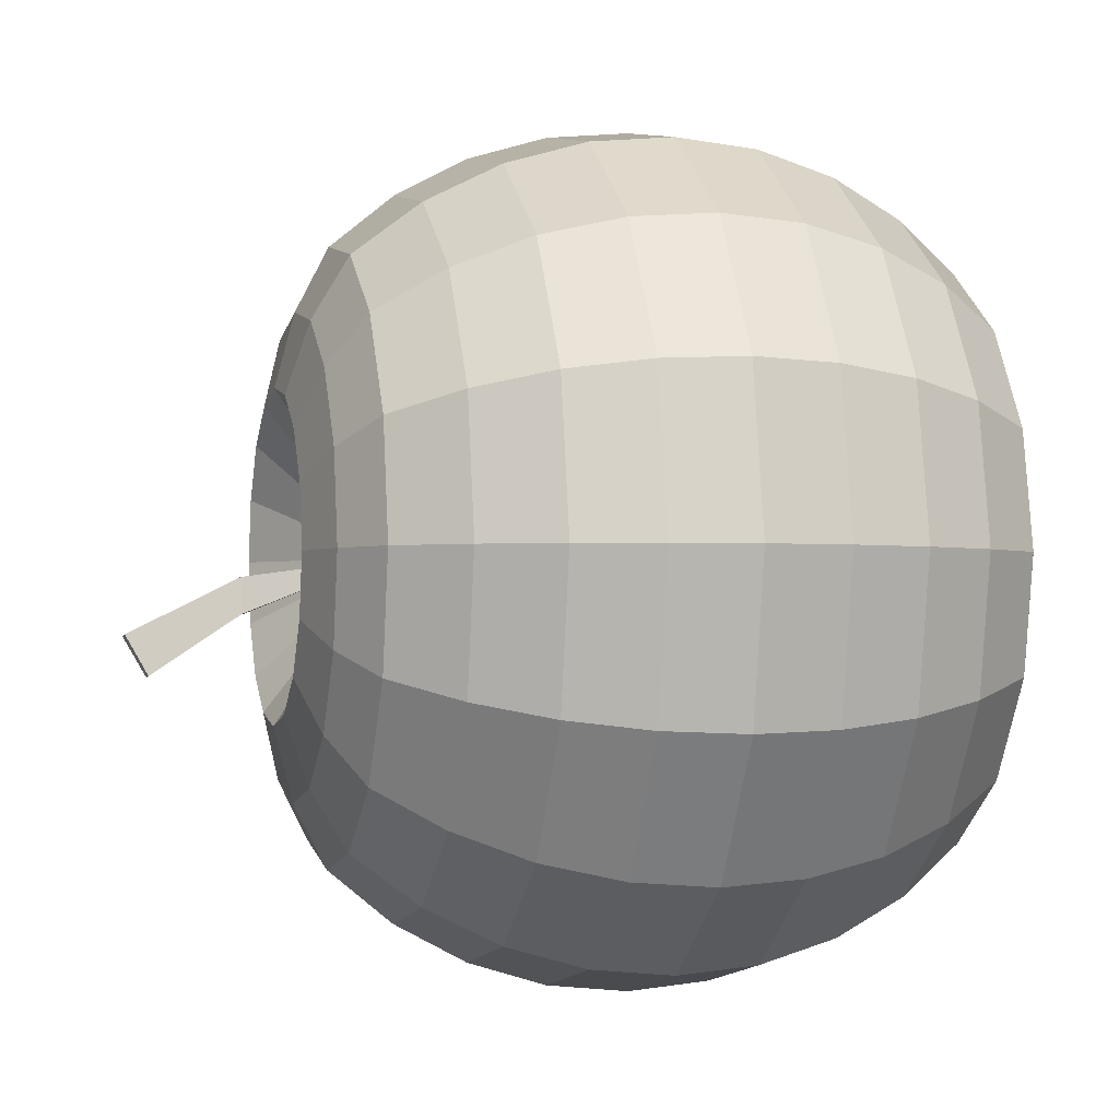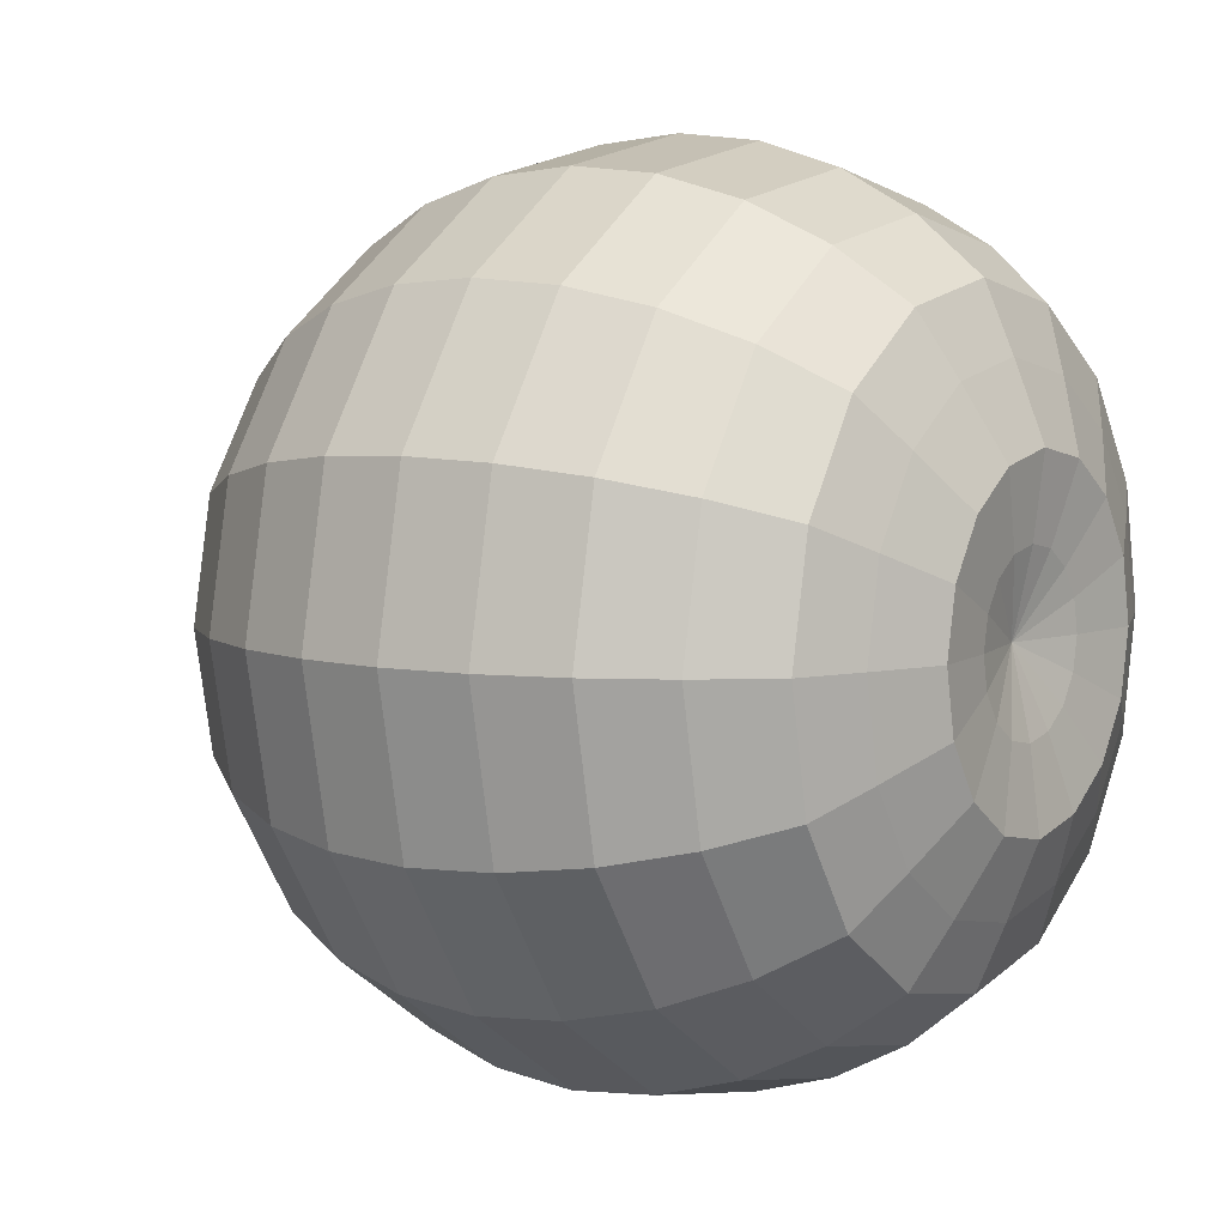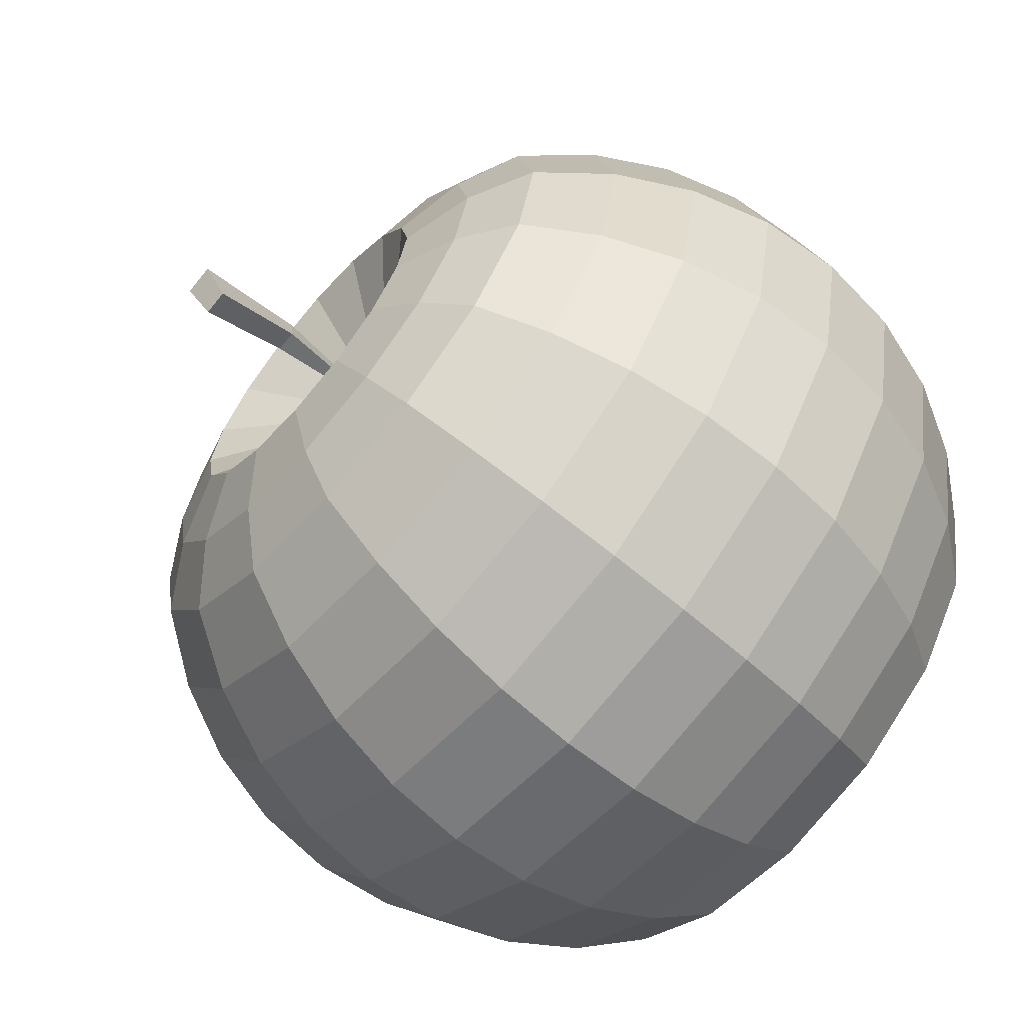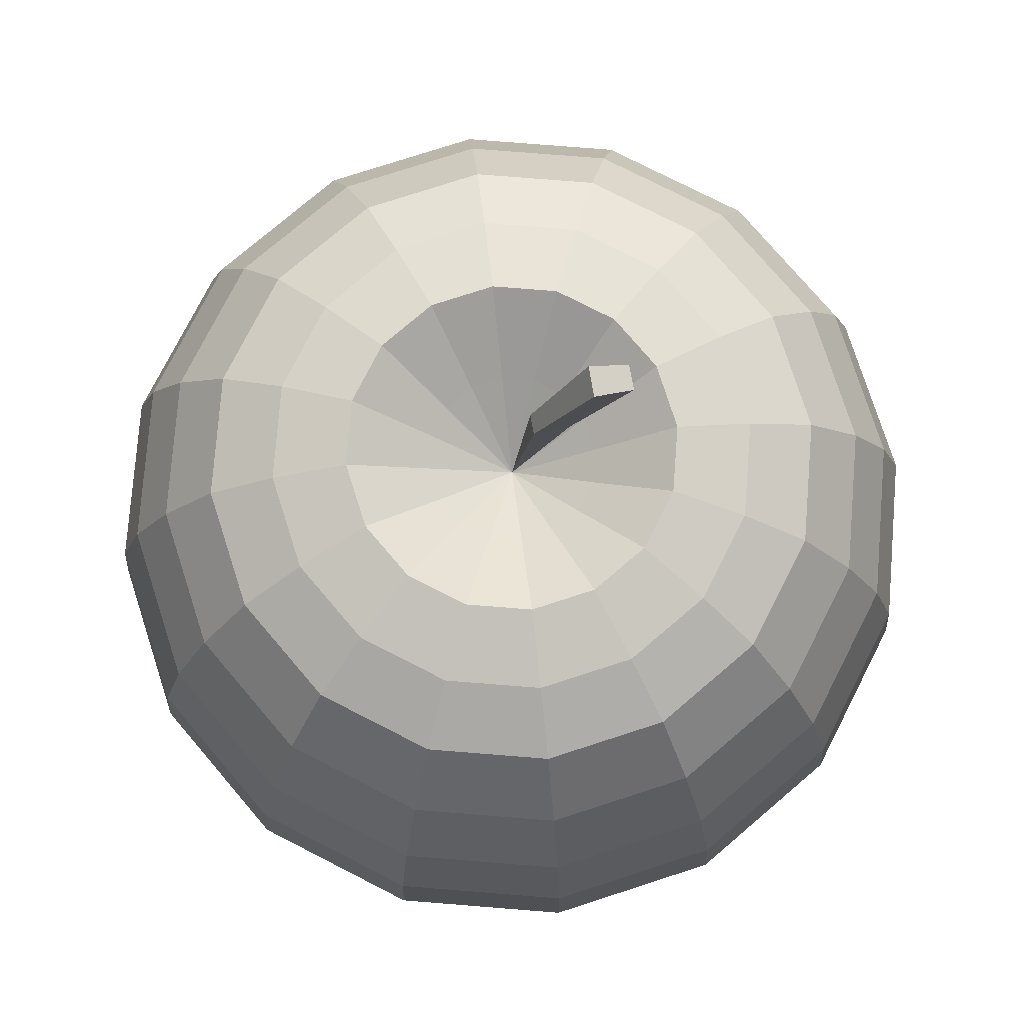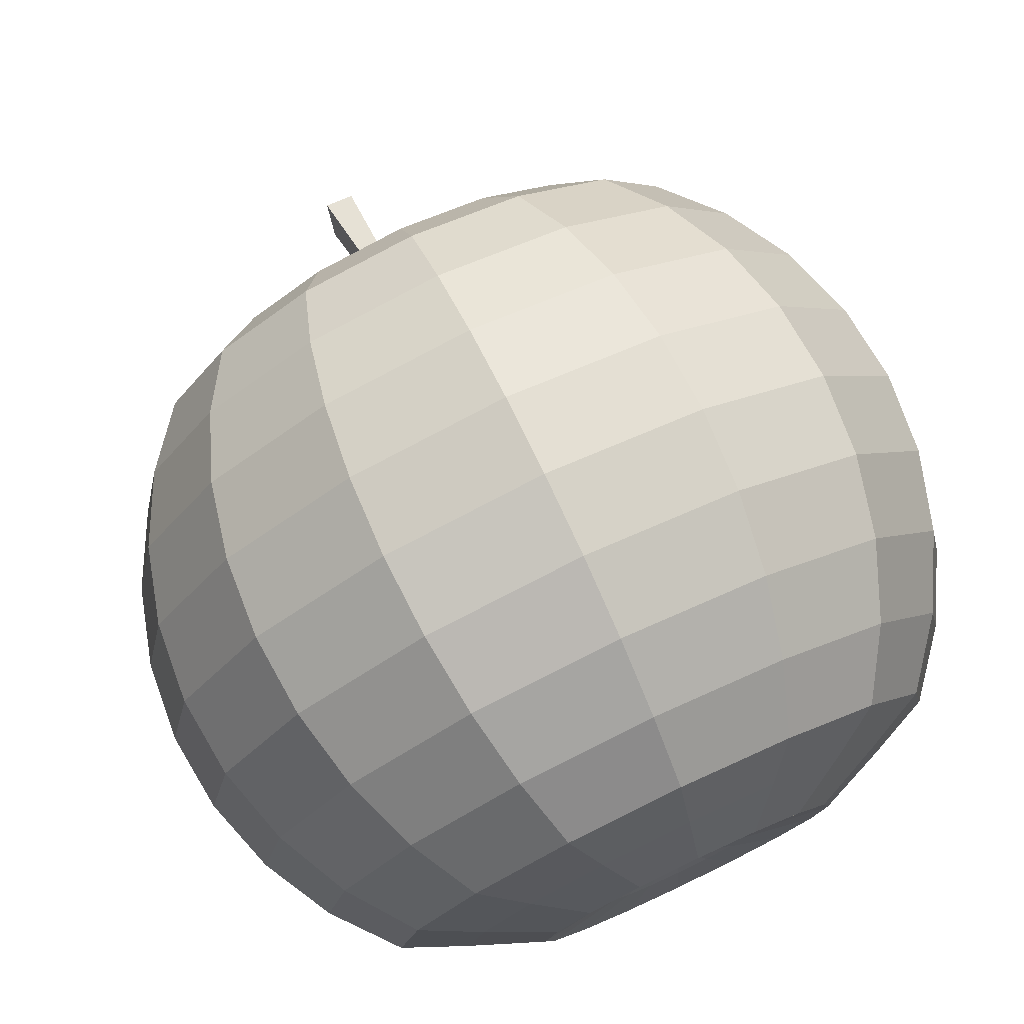
<metadata>
{"format":"obj","ext":"obj","renderer":"f3d","projection":"perspective","resolution":1024,"background":"white","views":[{"elev":-2.0,"azim":-104.5,"up":"+Z"},{"elev":6.2,"azim":-55.6,"up":"+Z"},{"elev":-65.6,"azim":-130.7,"up":"+Z"},{"elev":76.8,"azim":83.3,"up":"+Y"},{"elev":76.9,"azim":-25.3,"up":"+Z"}]}
</metadata>
<code>
o Sphere
v 0 0.1554 -0.04147
v 0 0.1555 -0.1397
v 0 0.1265 -0.1635
v 0 0.09332 -0.1812
v 0 0.05734 -0.1922
v 0 0.01992 -0.1958
v 0 -0.01749 -0.1922
v 0 -0.05347 -0.1812
v 0 -0.08663 -0.1635
v 0 -0.1157 -0.1397
v 0 -0.1284 -0.1106
v 0 -0.1419 -0.07745
v 0 -0.1374 -0.04147
v 0.01485 0.1554 -0.03862
v 0.02862 0.1792 -0.07186
v 0.0413 0.1704 -0.1025
v 0.05243 0.1555 -0.1294
v 0.06155 0.1265 -0.1514
v 0.06834 0.09332 -0.1678
v 0.07251 0.05734 -0.1778
v 0.07392 0.01992 -0.1812
v 0.07251 -0.01749 -0.1778
v 0.06834 -0.05347 -0.1678
v 0.06155 -0.08663 -0.1514
v 0.05243 -0.1157 -0.1294
v 0.0413 -0.1284 -0.1025
v 0.02862 -0.1419 -0.07186
v 0.01485 -0.1374 -0.03862
v 0.02698 0.1554 -0.03051
v 0.05243 0.1792 -0.05595
v 0.07587 0.1704 -0.0794
v 0.09642 0.1555 -0.09995
v 0.1133 0.1265 -0.1168
v 0.1258 0.09332 -0.1294
v 0.1335 0.05734 -0.1371
v 0.1361 0.01992 -0.1397
v 0.1335 -0.01749 -0.1371
v 0.1258 -0.05347 -0.1294
v 0.1133 -0.08663 -0.1168
v 0.09642 -0.1157 -0.09995
v 0.07587 -0.1284 -0.0794
v 0.05243 -0.1419 -0.05595
v 0.02698 -0.1374 -0.03051
v 0.0351 0.1554 -0.01837
v 0.06834 0.1792 -0.03214
v 0.09897 0.1704 -0.04483
v 0.1258 0.1555 -0.05595
v 0.1479 0.1265 -0.06508
v 0.1642 0.09332 -0.07186
v 0.1743 0.05734 -0.07604
v 0.1777 0.01992 -0.07745
v 0.1743 -0.01749 -0.07604
v 0.1642 -0.05347 -0.07186
v 0.1479 -0.08663 -0.06508
v 0.1258 -0.1157 -0.05595
v 0.09897 -0.1284 -0.04483
v 0.06834 -0.1419 -0.03214
v 0.0351 -0.1374 -0.01837
v 0.03794 0.1554 -0.004055
v 0.07392 0.1792 -0.004055
v 0.1071 0.1704 -0.004055
v 0.1361 0.1555 -0.004055
v 0.16 0.1265 -0.004055
v 0.1777 0.09332 -0.004055
v 0.1886 0.05734 -0.004055
v 0.1923 0.01992 -0.004055
v 0.1886 -0.01749 -0.004055
v 0.1777 -0.05347 -0.004055
v 0.16 -0.08663 -0.004055
v 0.1361 -0.1157 -0.004055
v 0.1071 -0.1284 -0.004055
v 0.07392 -0.1419 -0.004055
v 0.03794 -0.1374 -0.004055
v 0.0351 0.1554 0.01026
v 0.06834 0.1792 0.02403
v 0.09897 0.1704 0.03672
v 0.1258 0.1555 0.04784
v 0.1479 0.1265 0.05697
v 0.1642 0.09332 0.06375
v 0.1743 0.05734 0.06793
v 0.1777 0.01992 0.06934
v 0.1743 -0.01749 0.06793
v 0.1642 -0.05347 0.06375
v 0.1479 -0.08663 0.05697
v 0.1258 -0.1157 0.04784
v 0.09897 -0.1284 0.03672
v 0.06834 -0.1419 0.02403
v 0.0351 -0.1374 0.01026
v 0.02698 0.1554 0.0224
v 0.05243 0.1792 0.04784
v 0.07587 0.1704 0.07129
v 0.09642 0.1555 0.09184
v 0.1133 0.1265 0.1087
v 0.1258 0.09332 0.1212
v 0.1335 0.05734 0.129
v 0.1361 0.01992 0.1316
v 0.1335 -0.01749 0.129
v 0.1258 -0.05347 0.1212
v 0.1133 -0.08663 0.1087
v 0.09642 -0.1157 0.09184
v 0.07587 -0.1284 0.07129
v 0.05243 -0.1419 0.04784
v 0.02698 -0.1374 0.0224
v 0.01485 0.1554 0.03051
v 0.02862 0.1792 0.06375
v 0.0413 0.1704 0.09439
v 0.05243 0.1555 0.1212
v 0.06155 0.1265 0.1433
v 0.06834 0.09332 0.1597
v 0.07251 0.05734 0.1697
v 0.07392 0.01992 0.1731
v 0.07251 -0.01749 0.1697
v 0.06834 -0.05347 0.1597
v 0.06155 -0.08663 0.1433
v 0.05243 -0.1157 0.1212
v 0.0413 -0.1284 0.09439
v 0.02862 -0.1419 0.06375
v 0.01485 -0.1374 0.03051
v 0 0.1554 0.03336
v 0 0.1792 0.06934
v 0 0.1704 0.1025
v 0 0.1555 0.1316
v 0 0.1265 0.1554
v 0 0.09332 0.1731
v 0 0.05734 0.1841
v 0 0.01992 0.1877
v 0 -0.01749 0.1841
v 0 -0.05347 0.1731
v 0 -0.08663 0.1554
v 0 -0.1157 0.1316
v 0 -0.1284 0.1025
v 0 -0.1419 0.06934
v 0 -0.1374 0.03336
v 0 -0.1291 -0.004055
v -0.01485 0.1554 0.03051
v -0.02862 0.1792 0.06375
v -0.0413 0.1704 0.09439
v -0.05243 0.1555 0.1212
v -0.06155 0.1265 0.1433
v -0.06834 0.09332 0.1597
v -0.07251 0.05734 0.1697
v -0.07392 0.01992 0.1731
v -0.07251 -0.01749 0.1697
v -0.06834 -0.05347 0.1597
v -0.06155 -0.08663 0.1433
v -0.05243 -0.1157 0.1212
v -0.0413 -0.1284 0.09439
v -0.02862 -0.1419 0.06375
v -0.01485 -0.1374 0.03051
v -0.02698 0.1554 0.0224
v -0.05243 0.1792 0.04784
v -0.07587 0.1704 0.07129
v -0.09642 0.1555 0.09184
v -0.1133 0.1265 0.1087
v -0.1258 0.09332 0.1212
v -0.1335 0.05734 0.129
v -0.1361 0.01992 0.1316
v -0.1335 -0.01749 0.129
v -0.1258 -0.05347 0.1212
v -0.1133 -0.08663 0.1087
v -0.09642 -0.1157 0.09184
v -0.07587 -0.1284 0.07129
v -0.05243 -0.1419 0.04784
v -0.02698 -0.1374 0.0224
v 0 0.1308 -0.004055
v -0.0351 0.1554 0.01026
v -0.06834 0.1792 0.02403
v -0.09897 0.1704 0.03672
v -0.1258 0.1555 0.04784
v -0.1479 0.1265 0.05697
v -0.1642 0.09332 0.06375
v -0.1743 0.05734 0.06793
v -0.1777 0.01992 0.06934
v -0.1743 -0.01749 0.06793
v -0.1642 -0.05347 0.06375
v -0.1479 -0.08663 0.05697
v -0.1258 -0.1157 0.04784
v -0.09897 -0.1284 0.03672
v -0.06834 -0.1419 0.02403
v -0.0351 -0.1374 0.01026
v -0.03794 0.1554 -0.004055
v -0.07392 0.1792 -0.004055
v -0.1071 0.1704 -0.004055
v -0.1361 0.1555 -0.004055
v -0.16 0.1265 -0.004055
v -0.1777 0.09332 -0.004055
v -0.1886 0.05734 -0.004055
v -0.1923 0.01992 -0.004055
v -0.1886 -0.01749 -0.004055
v -0.1777 -0.05347 -0.004055
v -0.16 -0.08663 -0.004055
v -0.1361 -0.1157 -0.004055
v -0.1071 -0.1284 -0.004055
v -0.07392 -0.1419 -0.004055
v -0.03794 -0.1374 -0.004055
v -0.0351 0.1554 -0.01837
v -0.06834 0.1792 -0.03214
v -0.09897 0.1704 -0.04483
v -0.1258 0.1555 -0.05595
v -0.1479 0.1265 -0.06508
v -0.1642 0.09332 -0.07186
v -0.1743 0.05734 -0.07604
v -0.1777 0.01992 -0.07745
v -0.1743 -0.01749 -0.07604
v -0.1642 -0.05347 -0.07186
v -0.1479 -0.08663 -0.06508
v -0.1258 -0.1157 -0.05595
v -0.09897 -0.1284 -0.04483
v -0.06834 -0.1419 -0.03214
v -0.0351 -0.1374 -0.01837
v -0.02698 0.1554 -0.03051
v -0.05243 0.1792 -0.05595
v -0.07587 0.1704 -0.0794
v -0.09642 0.1555 -0.09995
v -0.1133 0.1265 -0.1168
v -0.1258 0.09332 -0.1294
v -0.1335 0.05734 -0.1371
v -0.1361 0.01992 -0.1397
v -0.1335 -0.01749 -0.1371
v -0.1258 -0.05347 -0.1294
v -0.1133 -0.08663 -0.1168
v -0.09642 -0.1157 -0.09995
v -0.07587 -0.1284 -0.0794
v -0.05243 -0.1419 -0.05595
v -0.02698 -0.1374 -0.03051
v -0.01485 0.1554 -0.03862
v -0.02862 0.1792 -0.07186
v -0.0413 0.1704 -0.1025
v -0.05243 0.1555 -0.1294
v -0.06155 0.1265 -0.1514
v -0.06834 0.09332 -0.1678
v -0.07251 0.05734 -0.1778
v -0.07392 0.01992 -0.1812
v -0.07251 -0.01749 -0.1778
v -0.06834 -0.05347 -0.1678
v -0.06155 -0.08663 -0.1514
v -0.05243 -0.1157 -0.1294
v -0.0413 -0.1284 -0.1025
v -0.02862 -0.1419 -0.07186
v -0.01485 -0.1374 -0.03862
v 0 0.1792 -0.07745
v 0 0.1704 -0.1106
v 0 0.2443 -0.03847
v -0.003696 0.2344 -0.05613
v -0.01337 0.2446 -0.03781
v -0.01471 0.2347 -0.05547
v -0.01081 0.1943 -0.02891
v -0.008681 0.1946 -0.01308
v -0.001641 0.1943 -0.02954
v 0 0.1947 -0.01361
f 8 7 22 23
f 242 241 15 16
f 9 8 23 24
f 2 242 16 17
f 10 9 24 25
f 3 2 17 18
f 11 10 25 26
f 4 3 18 19
f 12 11 26 27
f 5 4 19 20
f 13 12 27 28
f 6 5 20 21
f 1 165 14
f 134 13 28
f 7 6 21 22
f 241 1 14 15
f 134 28 43
f 22 21 36 37
f 15 14 29 30
f 23 22 37 38
f 16 15 30 31
f 24 23 38 39
f 17 16 31 32
f 25 24 39 40
f 18 17 32 33
f 26 25 40 41
f 19 18 33 34
f 27 26 41 42
f 20 19 34 35
f 28 27 42 43
f 21 20 35 36
f 14 165 29
f 41 40 55 56
f 34 33 48 49
f 42 41 56 57
f 35 34 49 50
f 43 42 57 58
f 36 35 50 51
f 29 165 44
f 134 43 58
f 37 36 51 52
f 30 29 44 45
f 38 37 52 53
f 31 30 45 46
f 39 38 53 54
f 32 31 46 47
f 40 39 54 55
f 33 32 47 48
f 45 44 59 60
f 53 52 67 68
f 46 45 60 61
f 54 53 68 69
f 47 46 61 62
f 55 54 69 70
f 48 47 62 63
f 56 55 70 71
f 49 48 63 64
f 57 56 71 72
f 50 49 64 65
f 58 57 72 73
f 51 50 65 66
f 44 165 59
f 134 58 73
f 52 51 66 67
f 64 63 78 79
f 72 71 86 87
f 65 64 79 80
f 73 72 87 88
f 66 65 80 81
f 59 165 74
f 134 73 88
f 67 66 81 82
f 60 59 74 75
f 68 67 82 83
f 61 60 75 76
f 69 68 83 84
f 62 61 76 77
f 70 69 84 85
f 63 62 77 78
f 71 70 85 86
f 83 82 97 98
f 76 75 90 91
f 84 83 98 99
f 77 76 91 92
f 85 84 99 100
f 78 77 92 93
f 86 85 100 101
f 79 78 93 94
f 87 86 101 102
f 80 79 94 95
f 88 87 102 103
f 81 80 95 96
f 74 165 89
f 134 88 103
f 82 81 96 97
f 75 74 89 90
f 102 101 116 117
f 95 94 109 110
f 103 102 117 118
f 96 95 110 111
f 89 165 104
f 134 103 118
f 97 96 111 112
f 90 89 104 105
f 98 97 112 113
f 91 90 105 106
f 99 98 113 114
f 92 91 106 107
f 100 99 114 115
f 93 92 107 108
f 101 100 115 116
f 94 93 108 109
f 106 105 120 121
f 114 113 128 129
f 107 106 121 122
f 115 114 129 130
f 108 107 122 123
f 116 115 130 131
f 109 108 123 124
f 117 116 131 132
f 110 109 124 125
f 118 117 132 133
f 111 110 125 126
f 104 165 119
f 134 118 133
f 112 111 126 127
f 105 104 119 120
f 113 112 127 128
f 125 124 140 141
f 133 132 148 149
f 126 125 141 142
f 119 165 135
f 134 133 149
f 127 126 142 143
f 120 119 135 136
f 128 127 143 144
f 121 120 136 137
f 129 128 144 145
f 122 121 137 138
f 130 129 145 146
f 123 122 138 139
f 131 130 146 147
f 124 123 139 140
f 132 131 147 148
f 145 144 159 160
f 138 137 152 153
f 146 145 160 161
f 139 138 153 154
f 147 146 161 162
f 140 139 154 155
f 148 147 162 163
f 141 140 155 156
f 149 148 163 164
f 142 141 156 157
f 135 165 150
f 134 149 164
f 143 142 157 158
f 136 135 150 151
f 144 143 158 159
f 137 136 151 152
f 164 163 179 180
f 157 156 172 173
f 150 165 166
f 134 164 180
f 158 157 173 174
f 151 150 166 167
f 159 158 174 175
f 152 151 167 168
f 160 159 175 176
f 153 152 168 169
f 161 160 176 177
f 154 153 169 170
f 162 161 177 178
f 155 154 170 171
f 163 162 178 179
f 156 155 171 172
f 177 176 191 192
f 170 169 184 185
f 178 177 192 193
f 171 170 185 186
f 179 178 193 194
f 172 171 186 187
f 180 179 194 195
f 173 172 187 188
f 166 165 181
f 134 180 195
f 174 173 188 189
f 167 166 181 182
f 175 174 189 190
f 168 167 182 183
f 176 175 190 191
f 169 168 183 184
f 181 165 196
f 134 195 210
f 189 188 203 204
f 182 181 196 197
f 190 189 204 205
f 183 182 197 198
f 191 190 205 206
f 184 183 198 199
f 192 191 206 207
f 185 184 199 200
f 193 192 207 208
f 186 185 200 201
f 194 193 208 209
f 187 186 201 202
f 195 194 209 210
f 188 187 202 203
f 200 199 214 215
f 208 207 222 223
f 201 200 215 216
f 209 208 223 224
f 202 201 216 217
f 210 209 224 225
f 203 202 217 218
f 196 165 211
f 134 210 225
f 204 203 218 219
f 197 196 211 212
f 205 204 219 220
f 198 197 212 213
f 206 205 220 221
f 199 198 213 214
f 207 206 221 222
f 219 218 233 234
f 212 211 226 227
f 220 219 234 235
f 213 212 227 228
f 221 220 235 236
f 214 213 228 229
f 222 221 236 237
f 215 214 229 230
f 223 222 237 238
f 216 215 230 231
f 224 223 238 239
f 217 216 231 232
f 225 224 239 240
f 218 217 232 233
f 211 165 226
f 134 225 240
f 238 237 10 11
f 231 230 3 4
f 239 238 11 12
f 232 231 4 5
f 240 239 12 13
f 233 232 5 6
f 226 165 1
f 134 240 13
f 234 233 6 7
f 227 226 1 241
f 235 234 7 8
f 228 227 241 242
f 236 235 8 9
f 229 228 242 2
f 237 236 9 10
f 230 229 2 3
f 243 250 249 244
f 245 246 247 248
f 244 249 247 246
f 243 244 246 245
f 165 250 248
f 247 249 165
f 248 247 165
f 249 250 165
f 248 250 243 245

</code>
